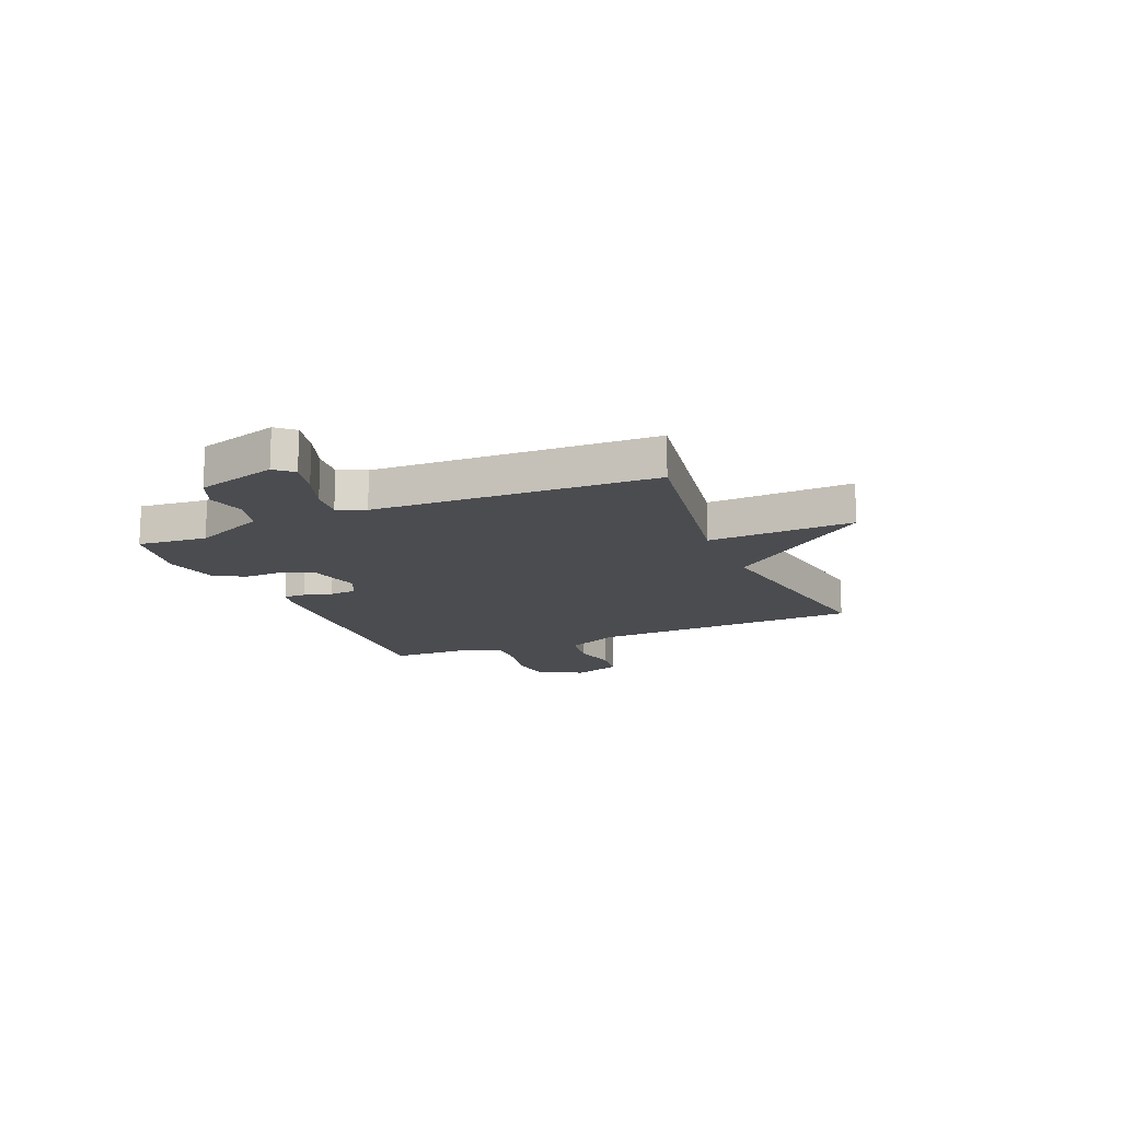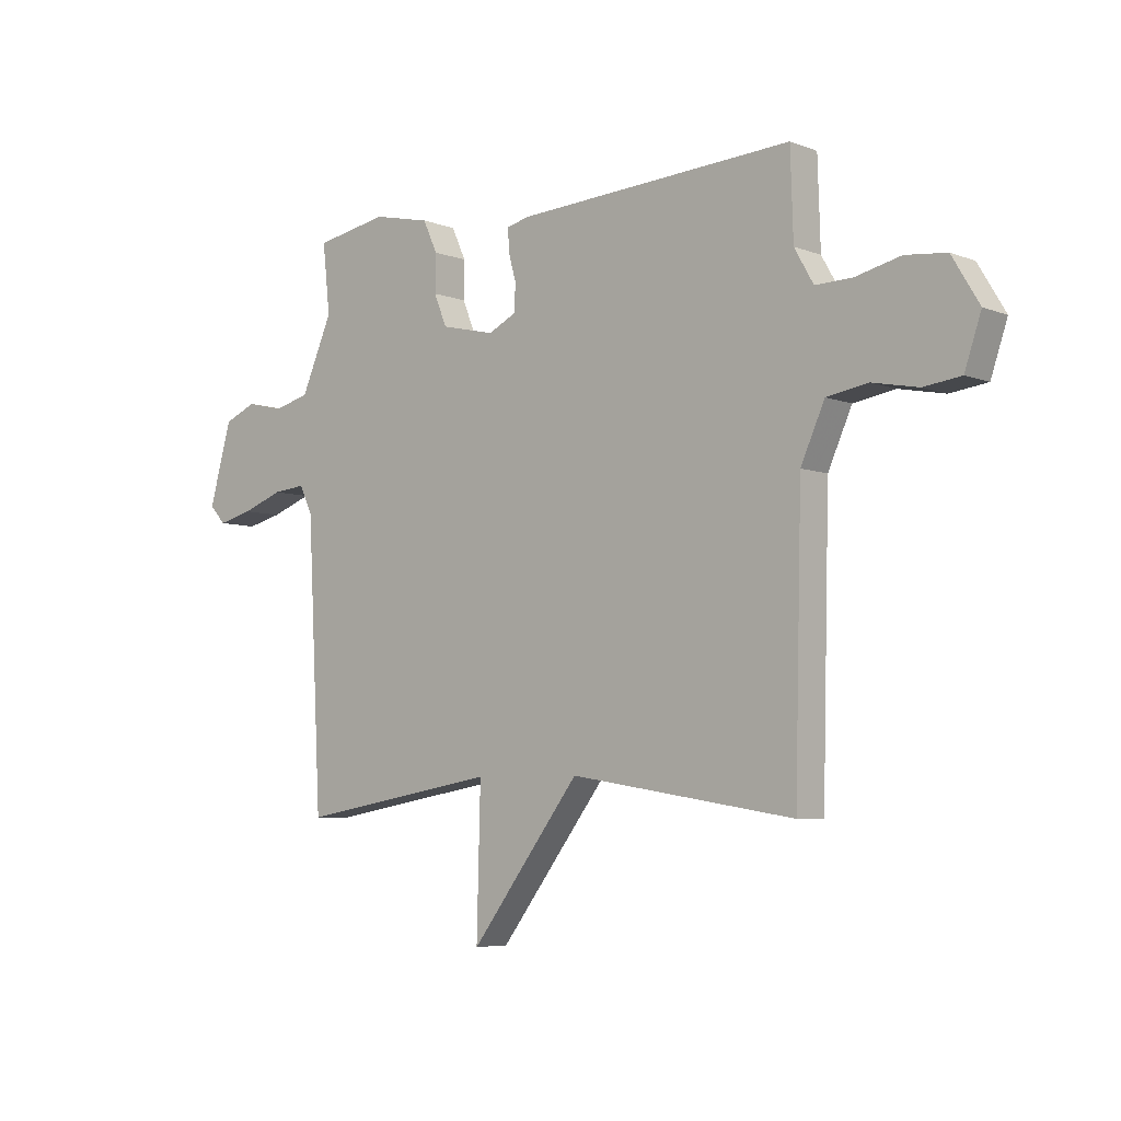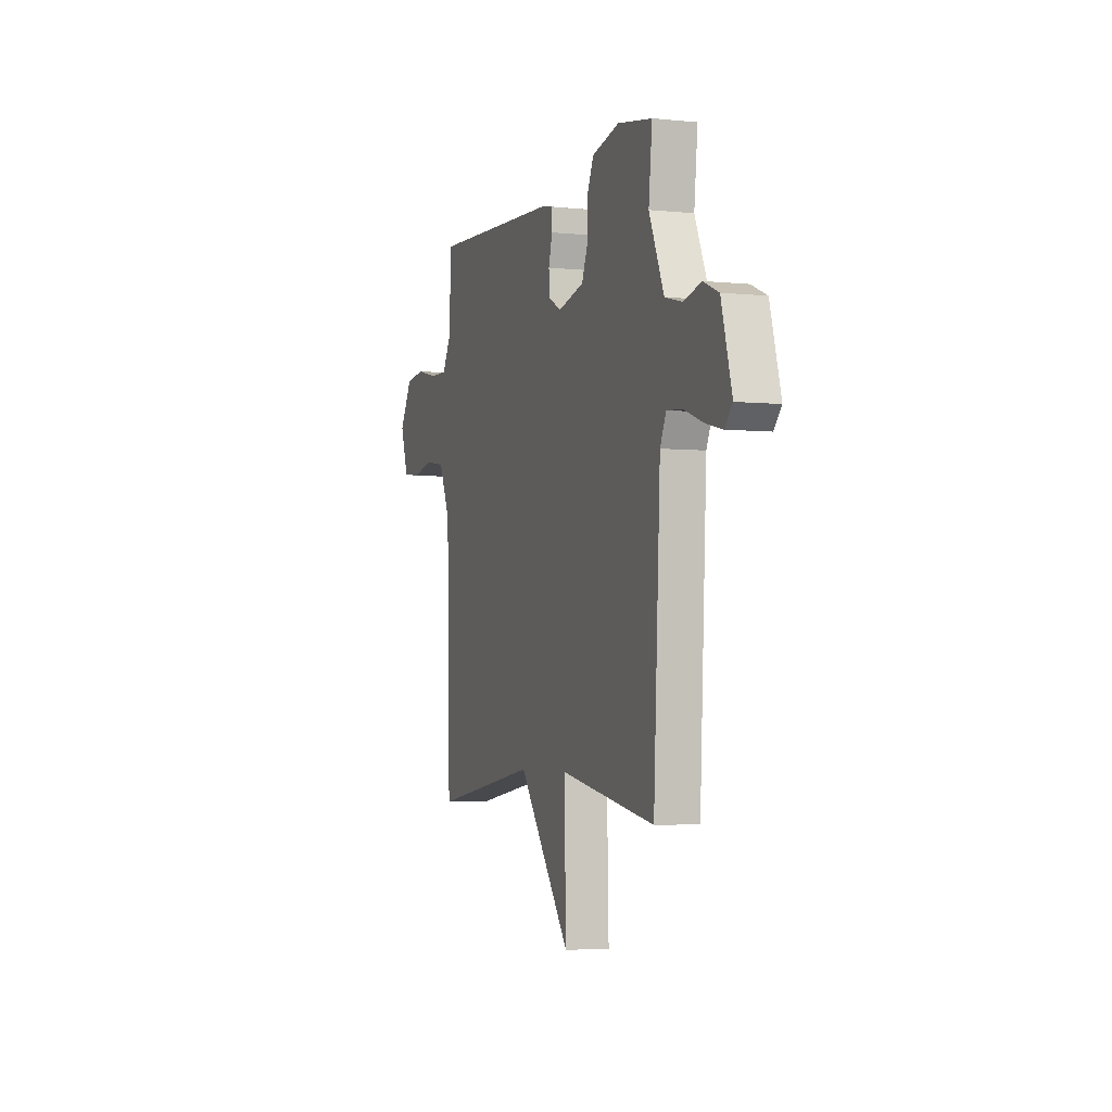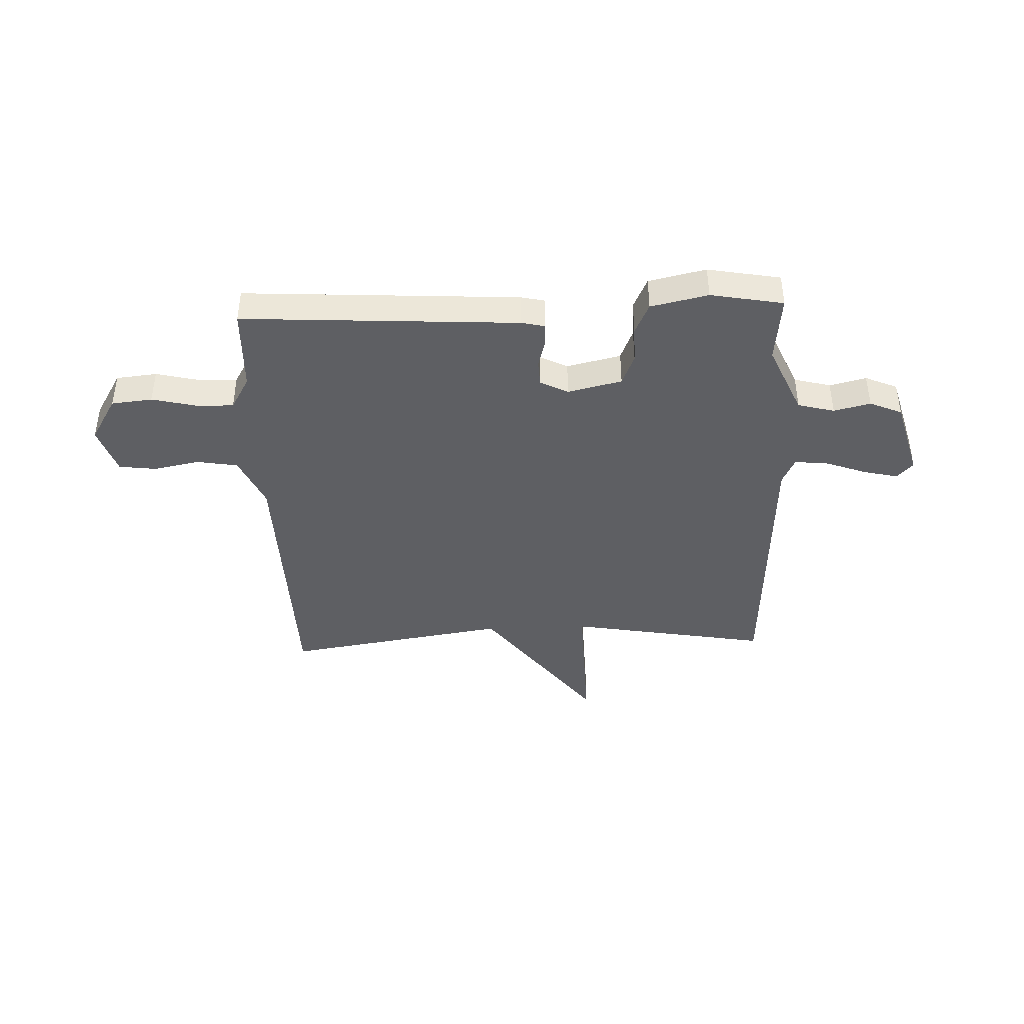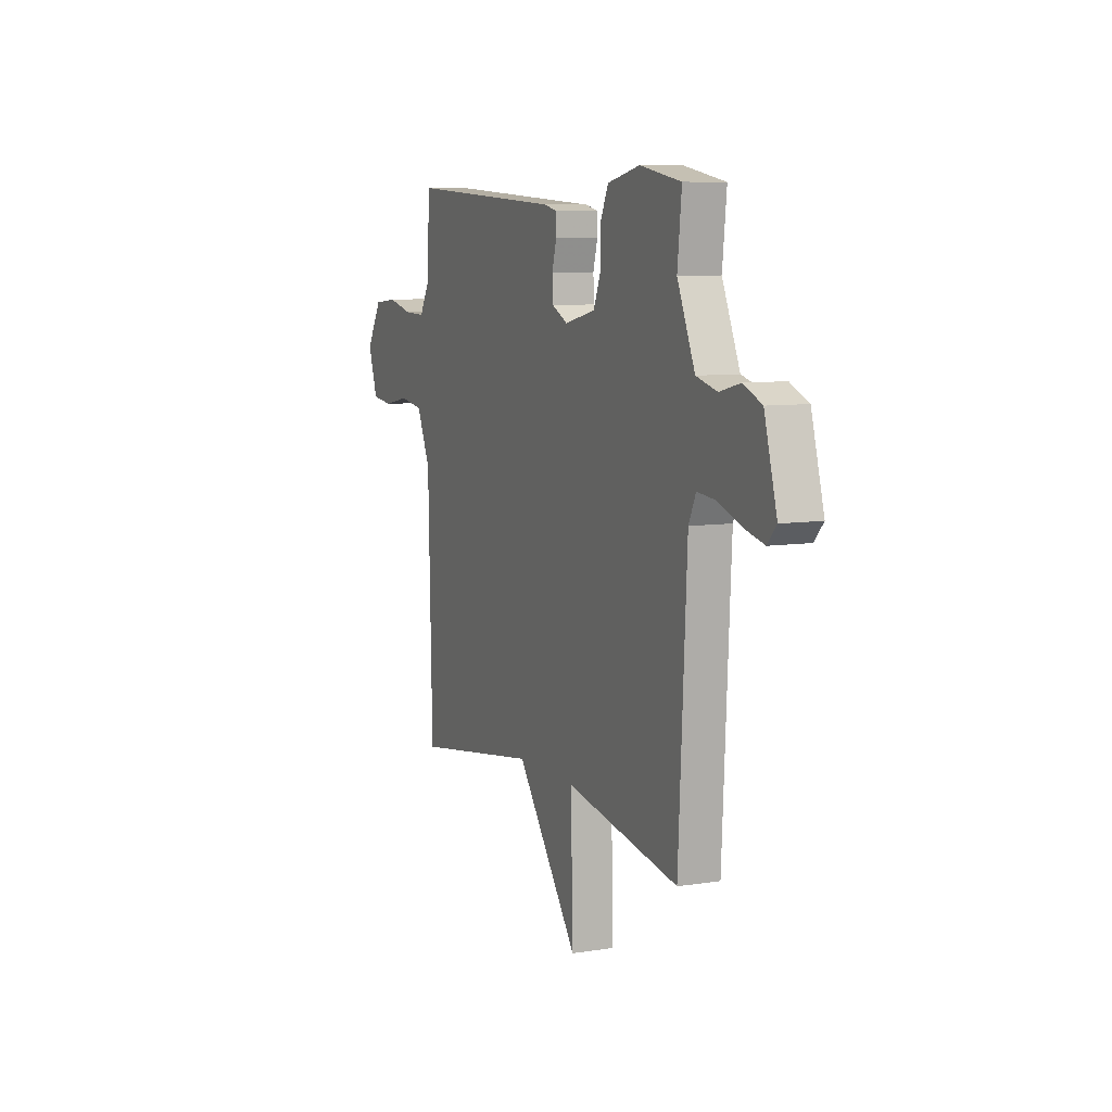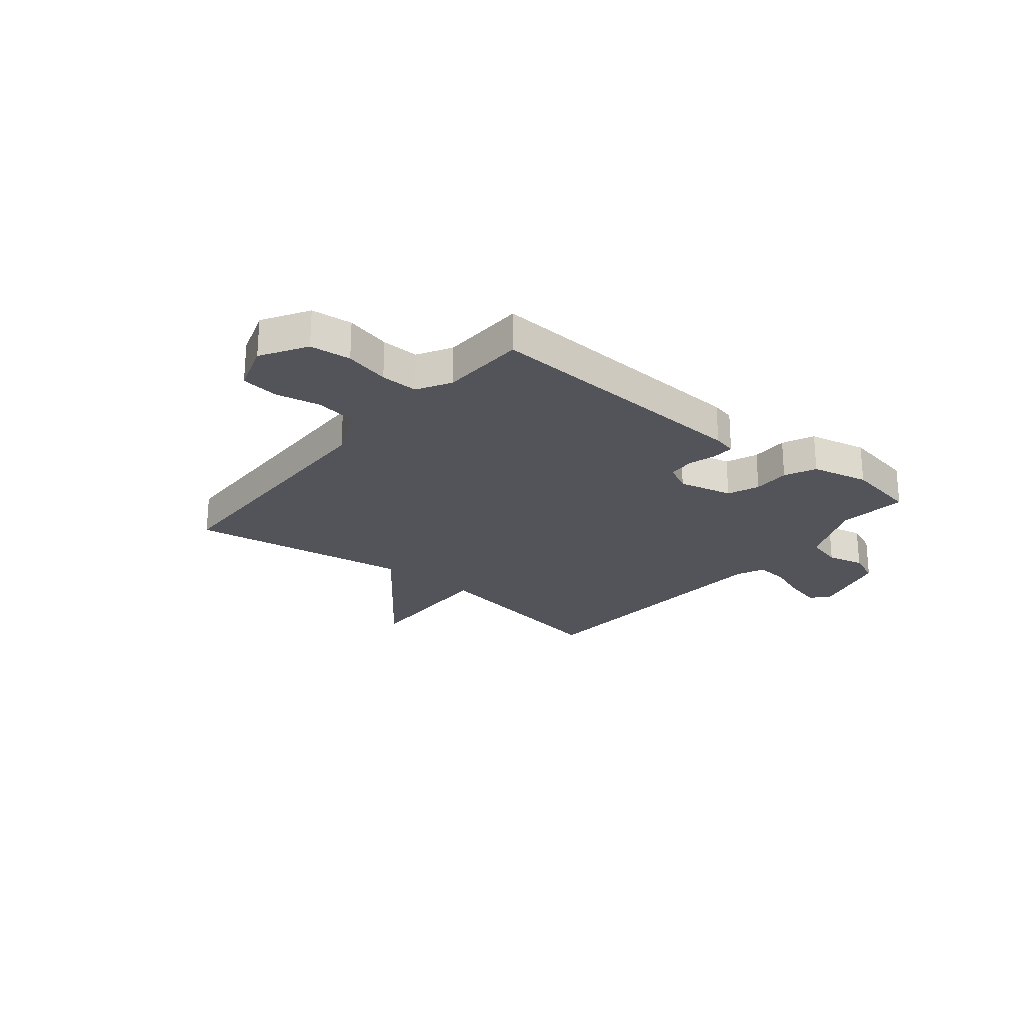
<metadata>
{"format":"obj","ext":"obj","renderer":"f3d","projection":"perspective","resolution":1024,"background":"white","views":[{"elev":-15.1,"azim":113.4,"up":"+Y"},{"elev":-5.8,"azim":-139.0,"up":"+Z"},{"elev":-3.8,"azim":70.9,"up":"+Z"},{"elev":-41.7,"azim":2.2,"up":"+Y"},{"elev":8.1,"azim":66.6,"up":"+Z"},{"elev":-23.8,"azim":-39.3,"up":"+Y"}]}
</metadata>
<code>
v -0.5 0.07 -0.5
v -0.513 0.07 0.009
v -0.558 0.07 0.109
v -0.636 0.07 0.122
v -0.722 0.07 0.105
v -0.792 0.07 0.114
v -0.823 0.07 0.206
v -0.772 0.07 0.291
v -0.695 0.07 0.299
v -0.611 0.07 0.279
v -0.541 0.07 0.277
v -0.505 0.07 0.34
v -0.5 0.07 0.5
v 0.02 0.07 0.47
v 0.064 0.07 0.46
v 0.063 0.07 0.419
v 0.048 0.07 0.365
v 0.051 0.07 0.315
v 0.103 0.07 0.289
v 0.205 0.07 0.313
v 0.229 0.07 0.372
v 0.228 0.07 0.442
v 0.255 0.07 0.501
v 0.363 0.07 0.525
v 0.5 0.07 0.5
v 0.486 0.07 0.371
v 0.545 0.07 0.236
v 0.614 0.07 0.218
v 0.683 0.07 0.235
v 0.744 0.07 0.209
v 0.786 0.07 0.059
v 0.756 0.07 0.026
v 0.69 0.07 0.042
v 0.613 0.07 0.07
v 0.551 0.07 0.076
v 0.527 0.07 0.025
v 0.5 0.07 -0.5
v 0.122 0.07 -0.434
v 0.129 0.07 -0.706
v -0.078 0.07 -0.434
v -0.5 0 -0.5
v -0.513 0 0.009
v -0.558 0 0.109
v -0.636 0 0.122
v -0.722 0 0.105
v -0.792 0 0.114
v -0.823 0 0.206
v -0.772 0 0.291
v -0.695 0 0.299
v -0.611 0 0.279
v -0.541 0 0.277
v -0.505 0 0.34
v -0.5 0 0.5
v 0.02 0 0.47
v 0.064 0 0.46
v 0.063 0 0.419
v 0.048 0 0.365
v 0.051 0 0.315
v 0.103 0 0.289
v 0.205 0 0.313
v 0.229 0 0.372
v 0.228 0 0.442
v 0.255 0 0.501
v 0.363 0 0.525
v 0.5 0 0.5
v 0.486 0 0.371
v 0.545 0 0.236
v 0.614 0 0.218
v 0.683 0 0.235
v 0.744 0 0.209
v 0.786 0 0.059
v 0.756 0 0.026
v 0.69 0 0.042
v 0.613 0 0.07
v 0.551 0 0.076
v 0.527 0 0.025
v 0.5 0 -0.5
v 0.122 0 -0.434
v 0.129 0 -0.706
v -0.078 0 -0.434
f 38 39 40
f 36 37 38
f 35 36 38 40
f 32 33 34
f 31 32 34
f 30 31 34
f 29 30 34
f 28 29 34
f 27 28 34 35
f 40 1 2
f 35 40 2
f 27 35 2
f 26 27 2
f 24 25 26
f 23 24 26
f 22 23 26
f 21 22 26
f 15 16 17
f 14 15 17
f 13 14 17
f 12 13 17
f 11 12 17 18
f 8 9 10
f 7 8 10
f 6 7 10
f 5 6 10
f 4 5 10
f 3 4 10 11
f 11 18 19
f 3 11 19
f 2 3 19
f 20 21 26
f 2 19 20 26
f 80 79 78
f 78 77 76
f 80 78 76 75
f 74 73 72
f 74 72 71
f 74 71 70
f 74 70 69
f 74 69 68
f 75 74 68 67
f 42 41 80
f 42 80 75
f 42 75 67
f 42 67 66
f 66 65 64
f 66 64 63
f 66 63 62
f 66 62 61
f 57 56 55
f 57 55 54
f 57 54 53
f 57 53 52
f 58 57 52 51
f 50 49 48
f 50 48 47
f 50 47 46
f 50 46 45
f 50 45 44
f 51 50 44 43
f 59 58 51
f 59 51 43
f 59 43 42
f 66 61 60
f 66 60 59 42
f 1 41 42 2
f 2 42 43 3
f 3 43 44 4
f 4 44 45 5
f 5 45 46 6
f 6 46 47 7
f 7 47 48 8
f 8 48 49 9
f 9 49 50 10
f 10 50 51 11
f 11 51 52 12
f 12 52 53 13
f 13 53 54 14
f 14 54 55 15
f 15 55 56 16
f 16 56 57 17
f 17 57 58 18
f 18 58 59 19
f 19 59 60 20
f 20 60 61 21
f 21 61 62 22
f 22 62 63 23
f 23 63 64 24
f 24 64 65 25
f 25 65 66 26
f 26 66 67 27
f 27 67 68 28
f 28 68 69 29
f 29 69 70 30
f 30 70 71 31
f 31 71 72 32
f 32 72 73 33
f 33 73 74 34
f 34 74 75 35
f 35 75 76 36
f 36 76 77 37
f 37 77 78 38
f 38 78 79 39
f 39 79 80 40
f 40 80 41 1

</code>
